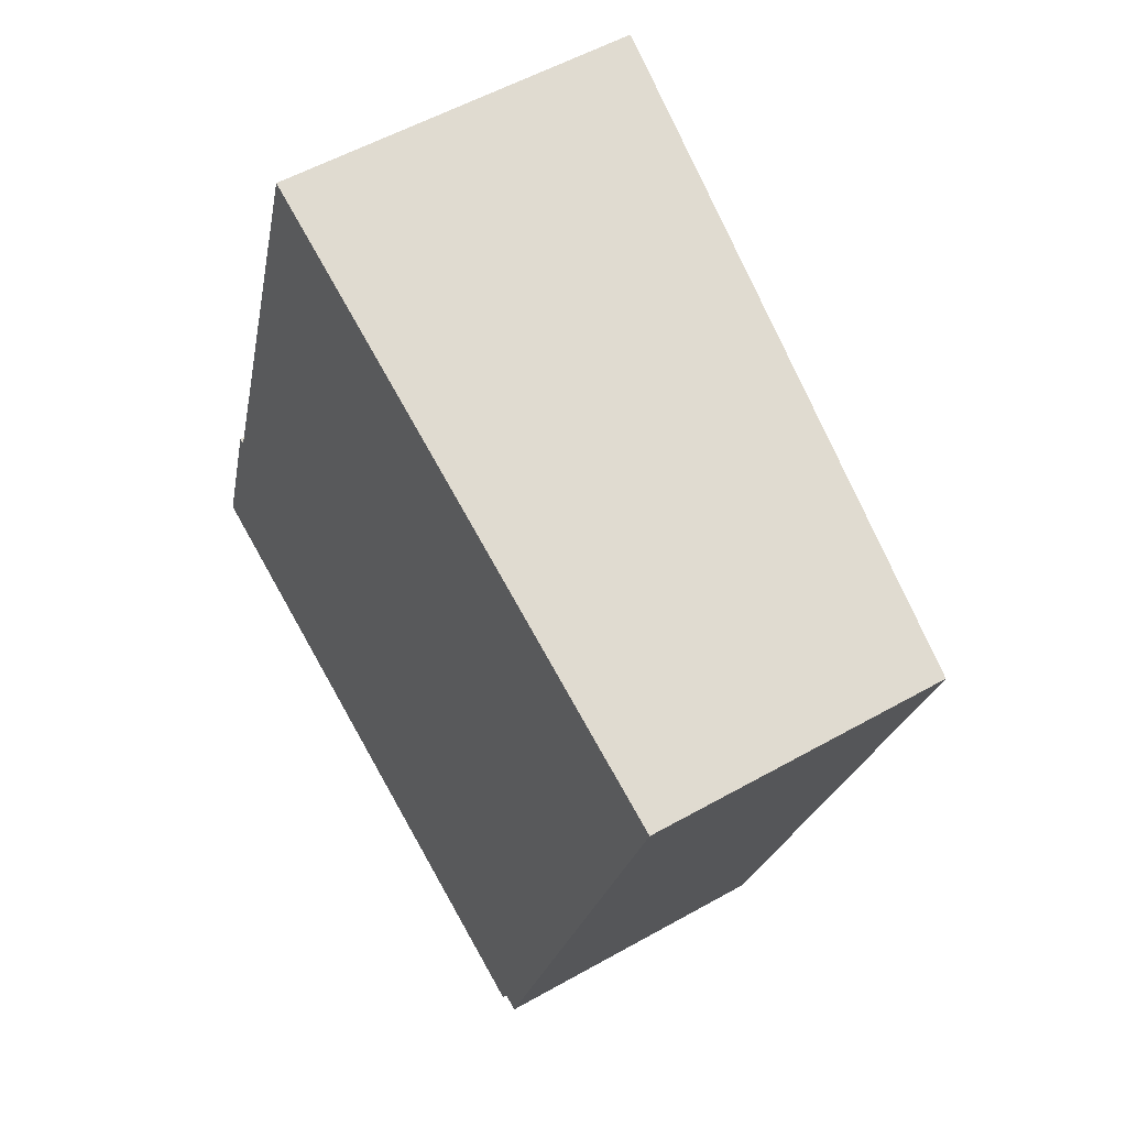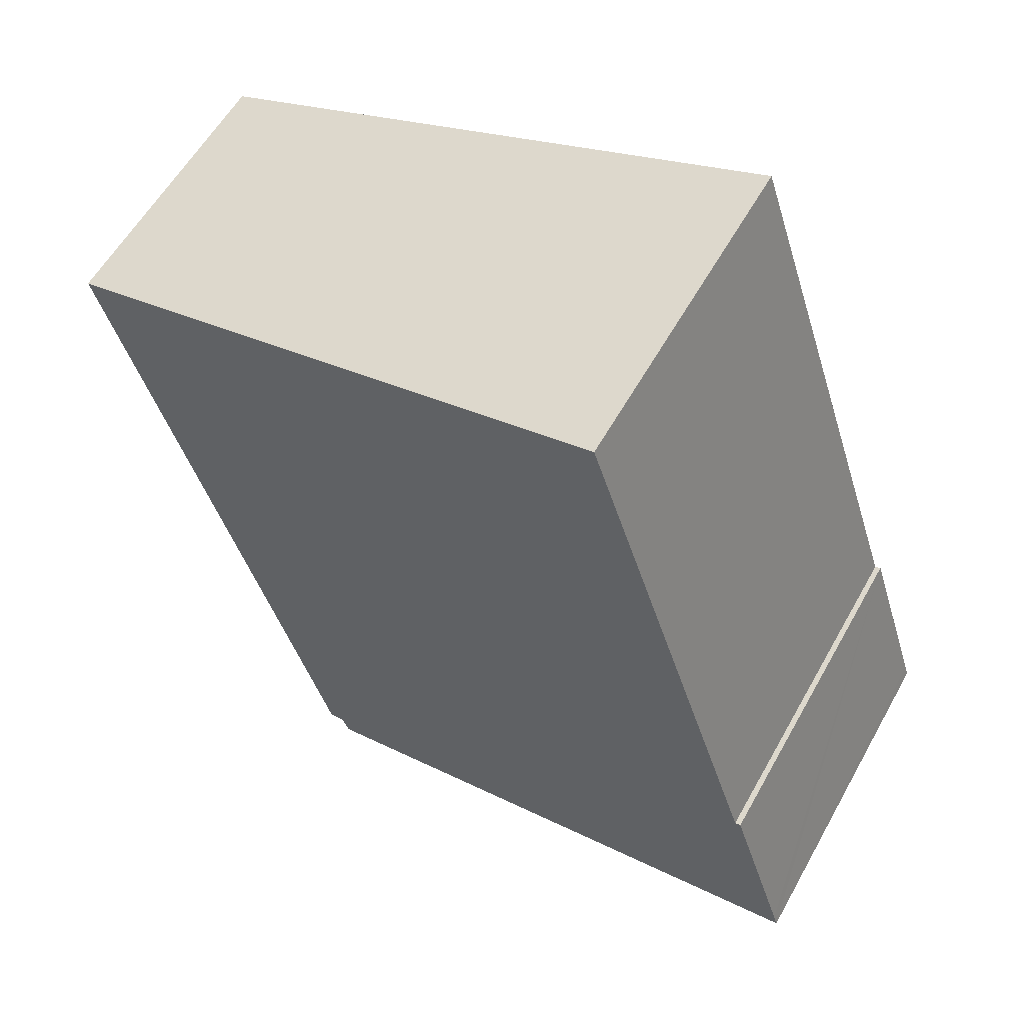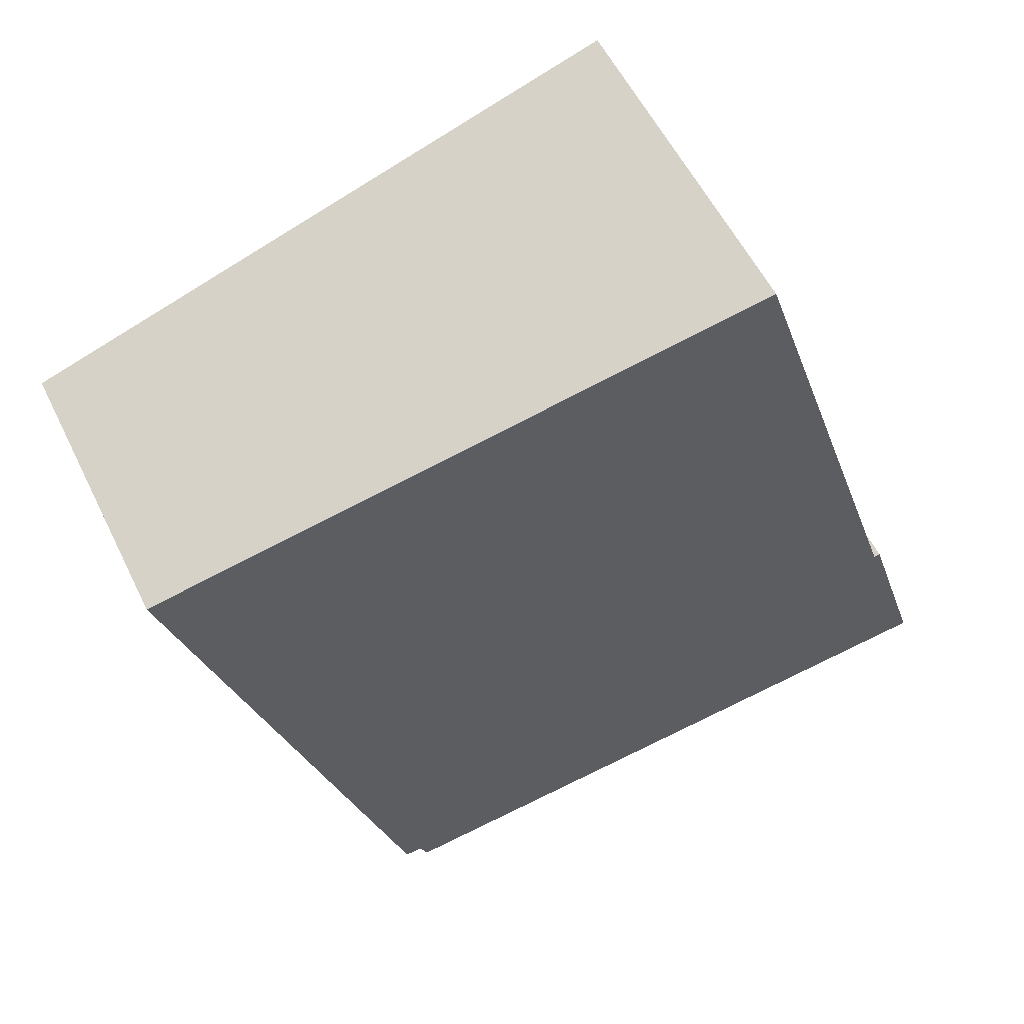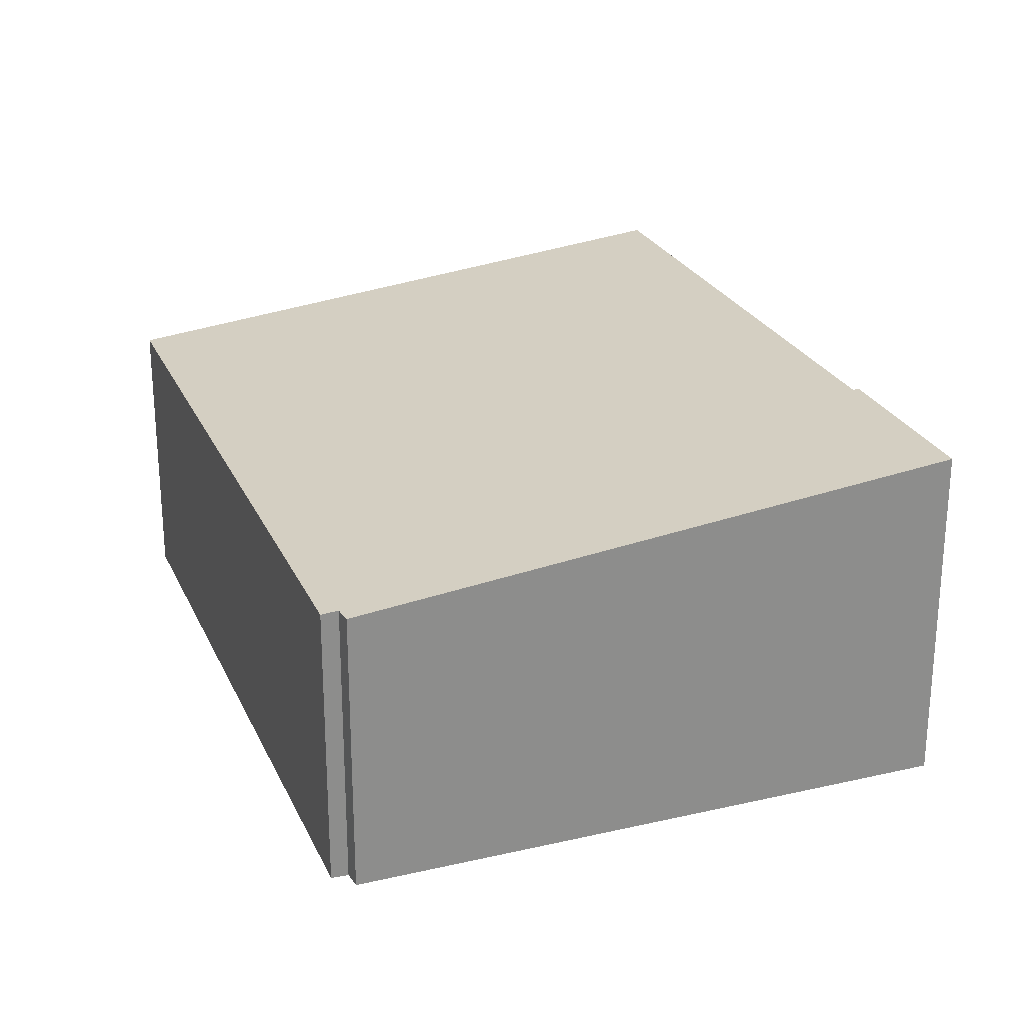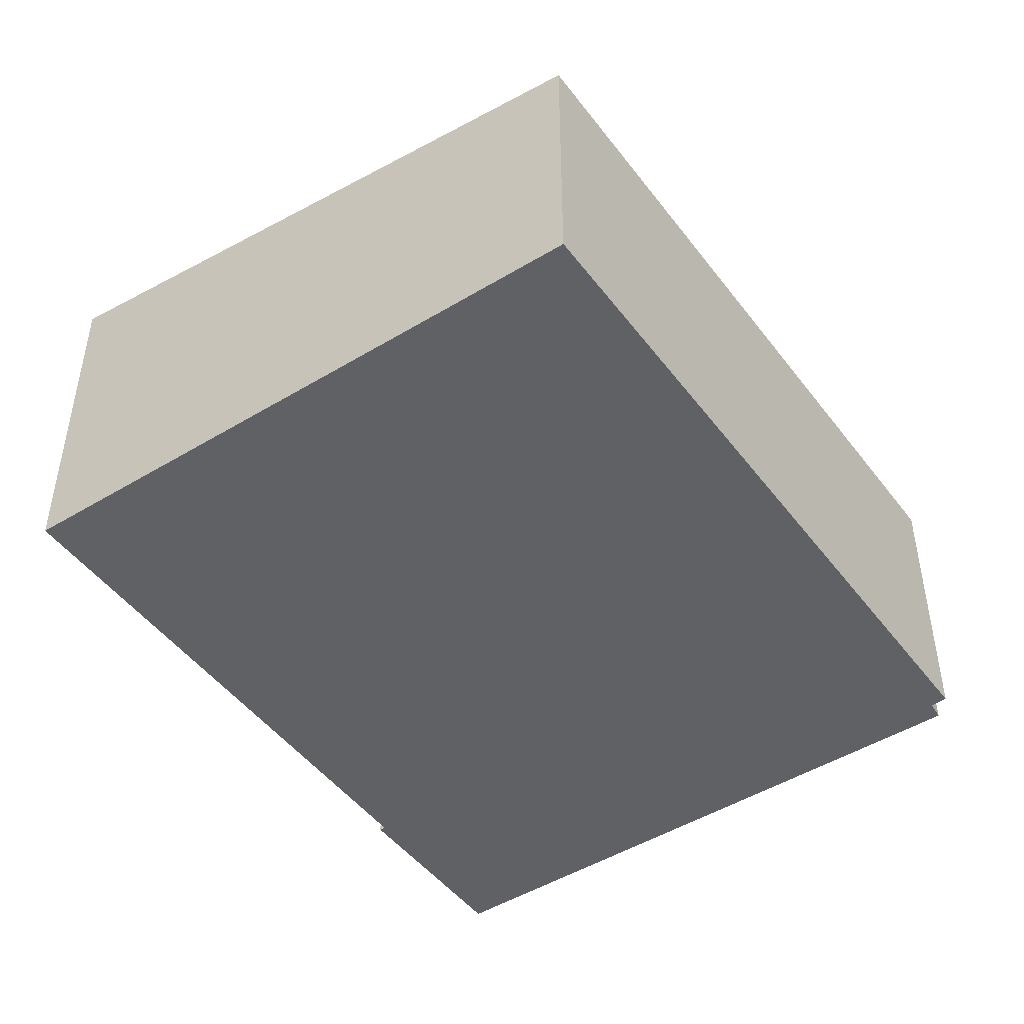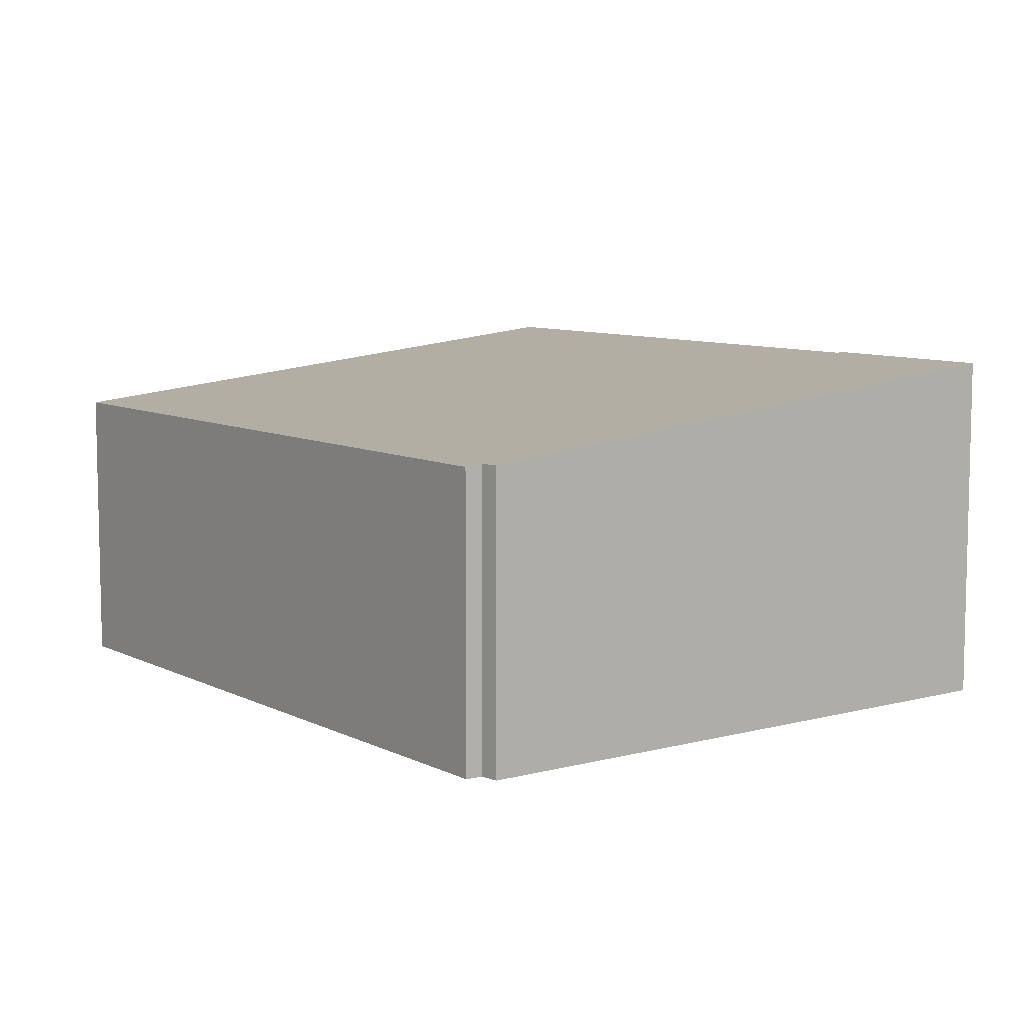
<metadata>
{"format":"obj","ext":"obj","renderer":"f3d","projection":"perspective","resolution":1024,"background":"white","views":[{"elev":54.0,"azim":58.9,"up":"+Z"},{"elev":57.1,"azim":-151.2,"up":"+Z"},{"elev":55.6,"azim":154.3,"up":"+Z"},{"elev":25.3,"azim":177.9,"up":"+Y"},{"elev":-47.4,"azim":53.2,"up":"+Y"},{"elev":8.3,"azim":161.8,"up":"+Y"}]}
</metadata>
<code>
v  0.797 4.675 2.458
v  0.875 4.667 2.432
v  0.05 4.673 0.156
v  0 4.673 2.861e-16
v  7.942 3.844 -2.376
v  7.84 3.847 -2.606
v  9.915 3.823 2.912
v  11.24 3.824 6.959
v  3.283 4.665 9.667
v  8.164 3.821 -2.434
v  0.797 -1.505e-16 2.458
v  0.875 -1.489e-16 2.432
v  3.283 -5.919e-16 9.667
v  11.24 -4.261e-16 6.959
v  0.05 -9.552e-18 0.156
v  0 0 0
v  9.915 -1.783e-16 2.912
v  8.164 1.49e-16 -2.434
v  7.942 1.455e-16 -2.376
v  7.84 1.596e-16 -2.606
g defaultobject
f 1 2 3
f 4 5 6
f 5 4 7
f 7 4 8
f 8 4 2
f 8 2 9
f 2 4 3
f 7 10 5
f 11 2 1
f 2 11 12
f 13 8 9
f 8 13 14
f 12 9 2
f 9 12 13
f 3 11 1
f 11 3 4
f 11 4 15
f 15 4 16
f 14 7 8
f 7 14 17
f 7 17 10
f 10 17 18
f 10 19 5
f 19 10 18
f 6 16 4
f 16 6 20
f 5 20 6
f 20 5 19
f 13 17 14
f 17 13 12
f 17 12 18
f 18 12 11
f 18 11 15
f 18 15 19
f 19 15 20
f 20 15 16

</code>
